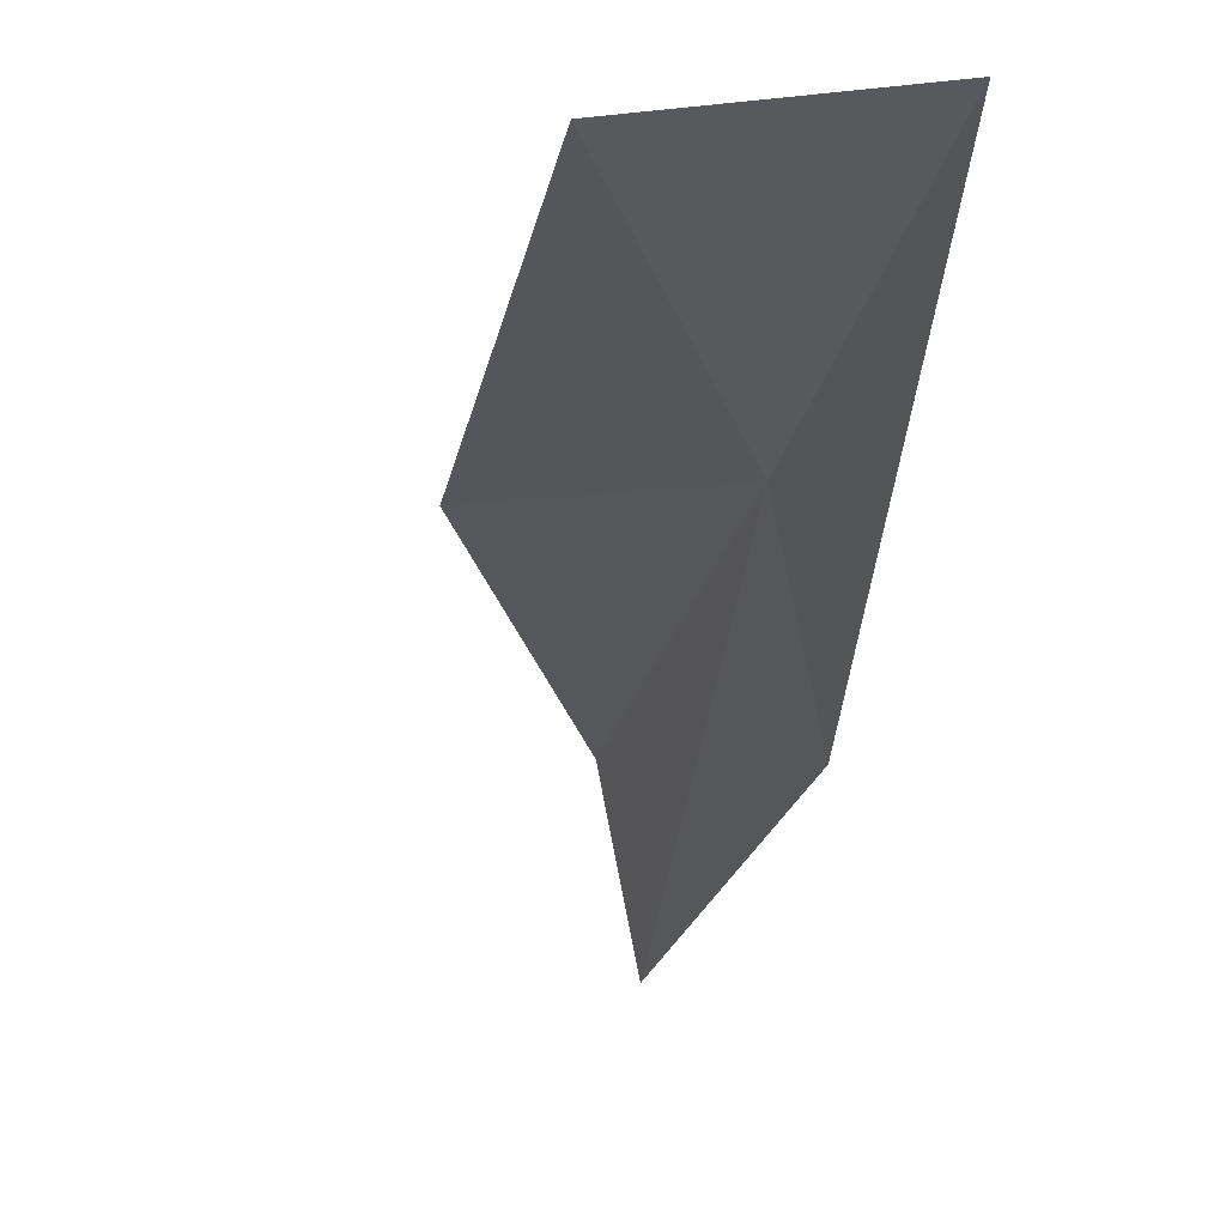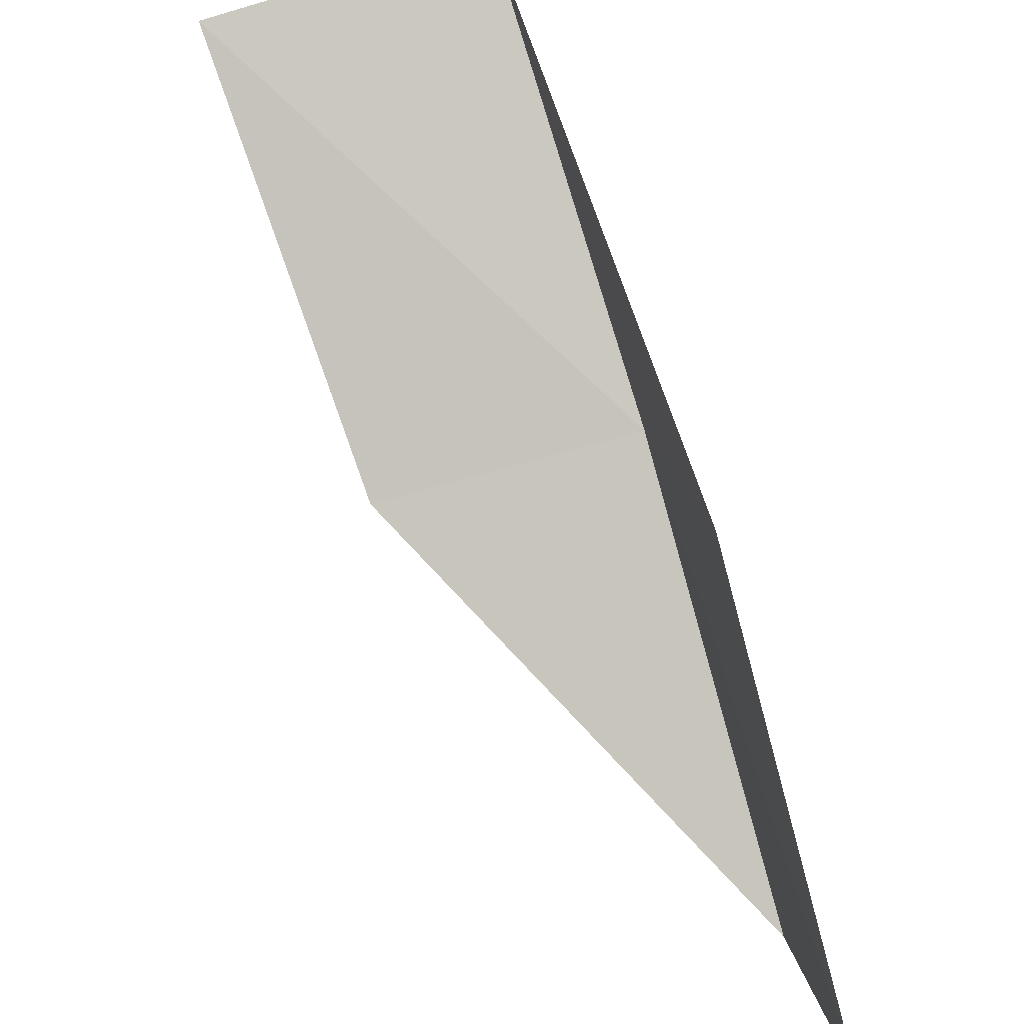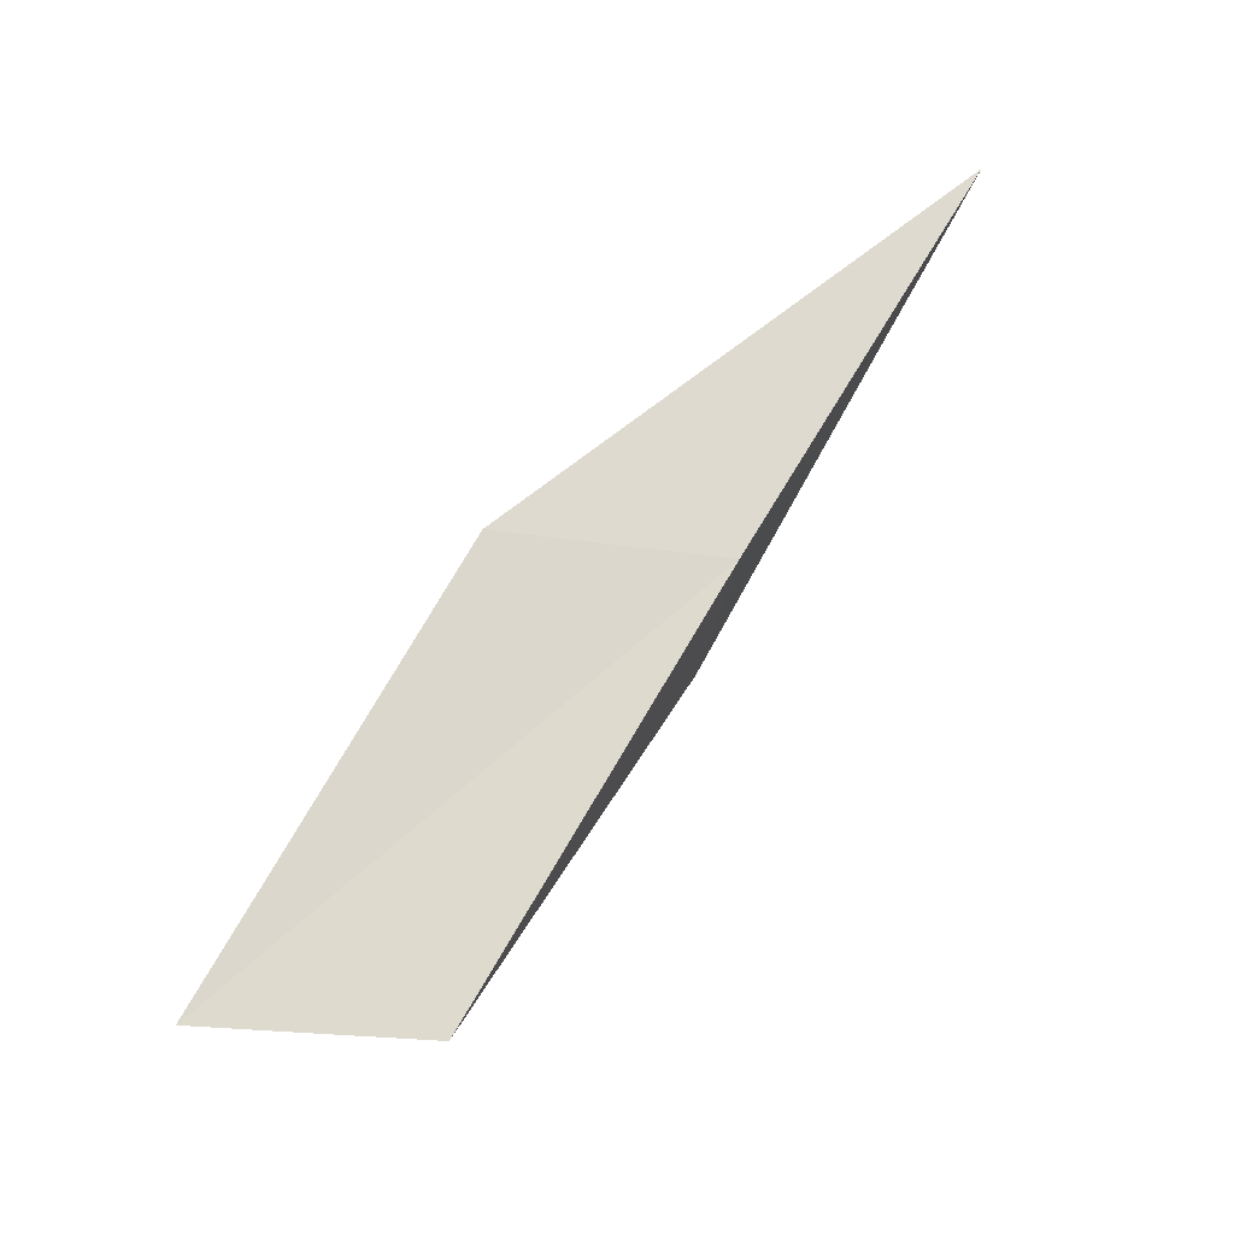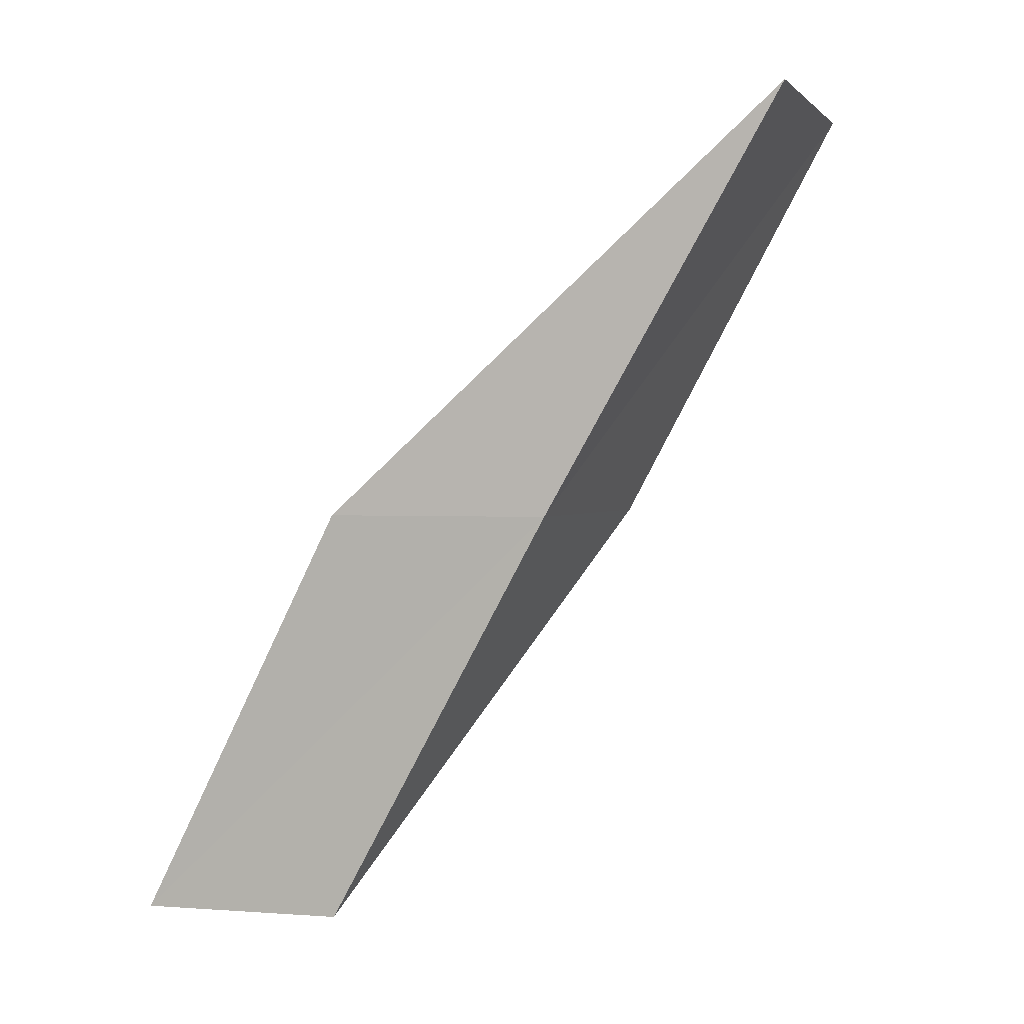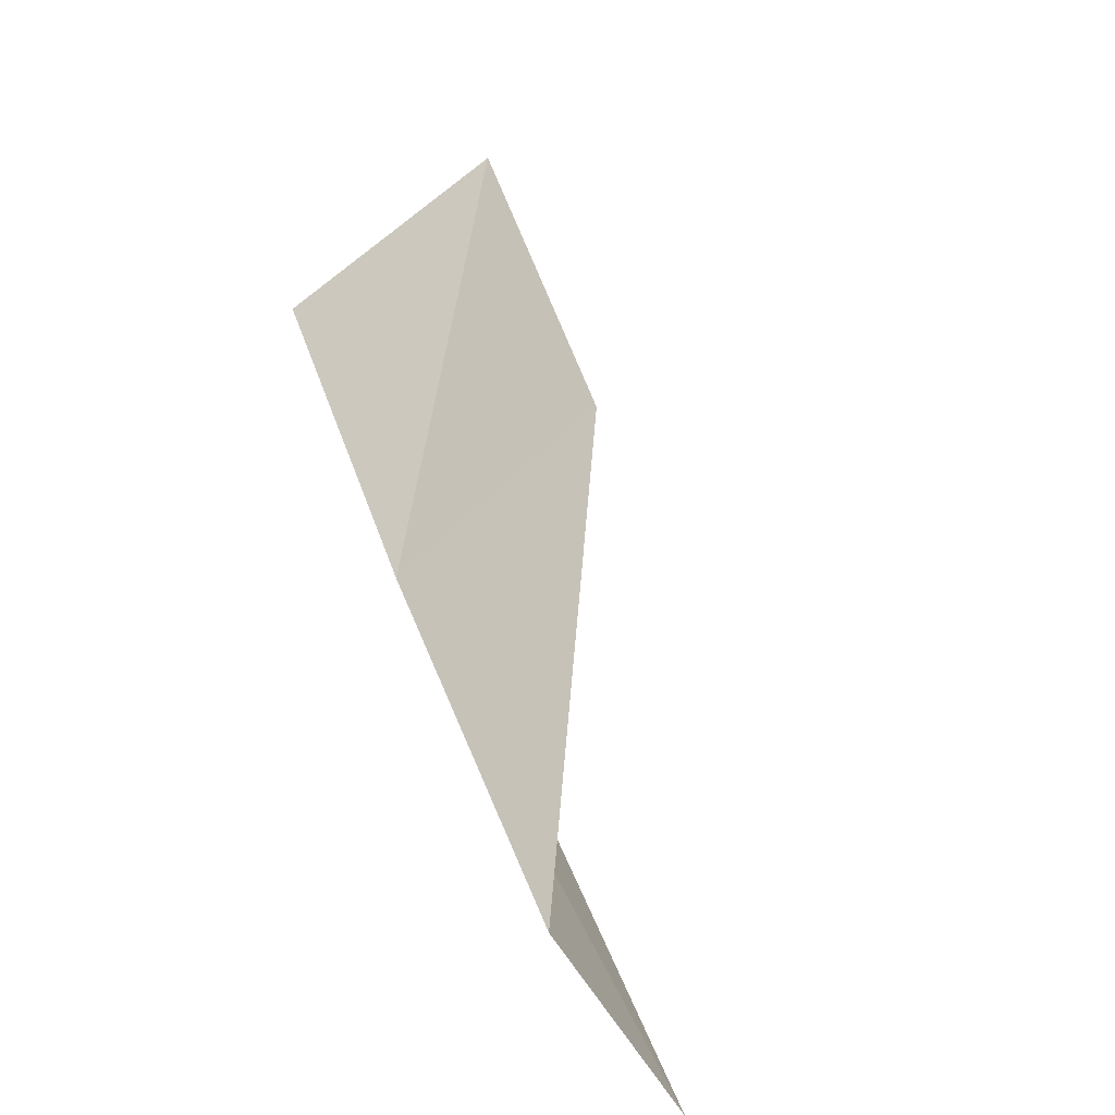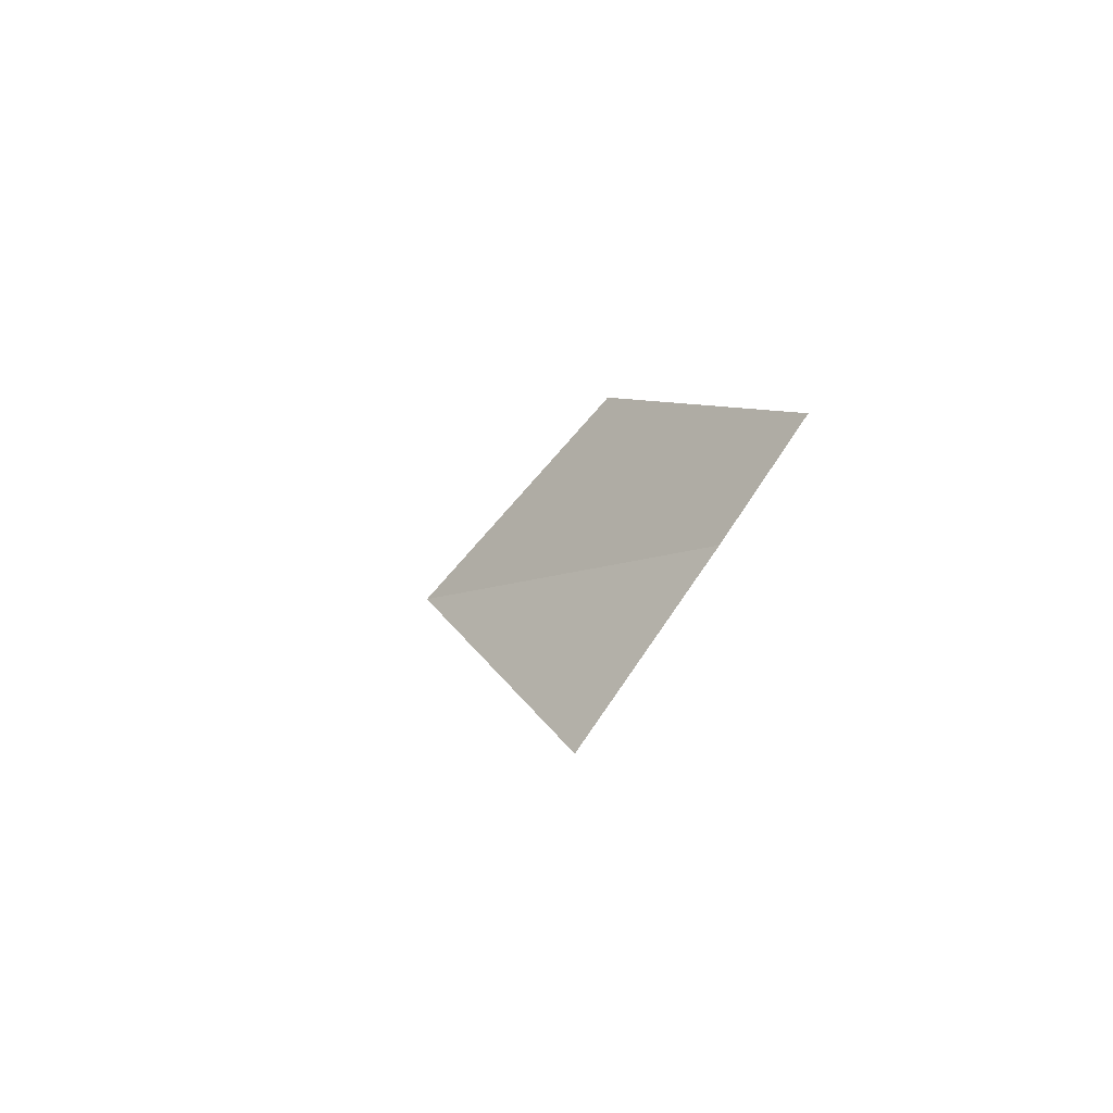
<metadata>
{"format":"obj","ext":"obj","renderer":"f3d","projection":"perspective","resolution":1024,"background":"white","views":[{"elev":0.3,"azim":-21.4,"up":"+Y"},{"elev":-61.7,"azim":14.5,"up":"+Y"},{"elev":-23.5,"azim":88.2,"up":"+Z"},{"elev":1.8,"azim":116.8,"up":"+Z"},{"elev":-73.3,"azim":-134.0,"up":"+Z"},{"elev":-45.1,"azim":43.9,"up":"+Z"}]}
</metadata>
<code>
v 28.43 29.59 43.59
v 28.96 27.35 43.59
v 28.03 32.04 47.94
v 25.14 31.59 47.94
v 25.72 29.36 43.59
v 29.11 25.07 39.23
v 28.66 27.17 39.23
f 1 3 2
f 1 5 4
f 1 4 3
f 1 6 7
f 1 2 6
f 1 7 5

</code>
